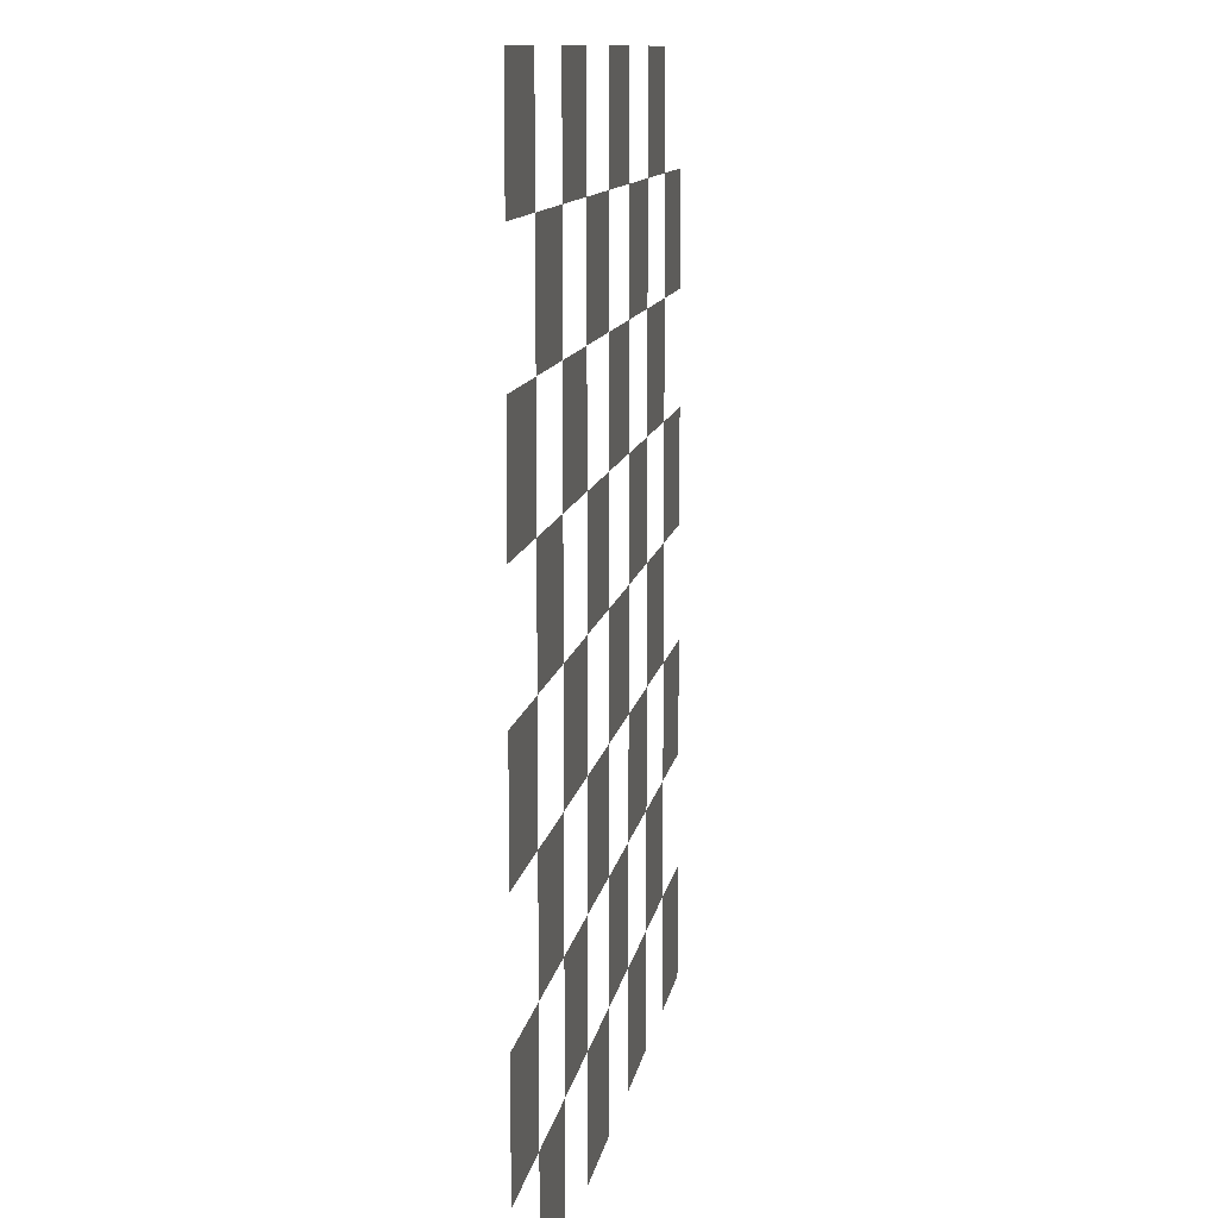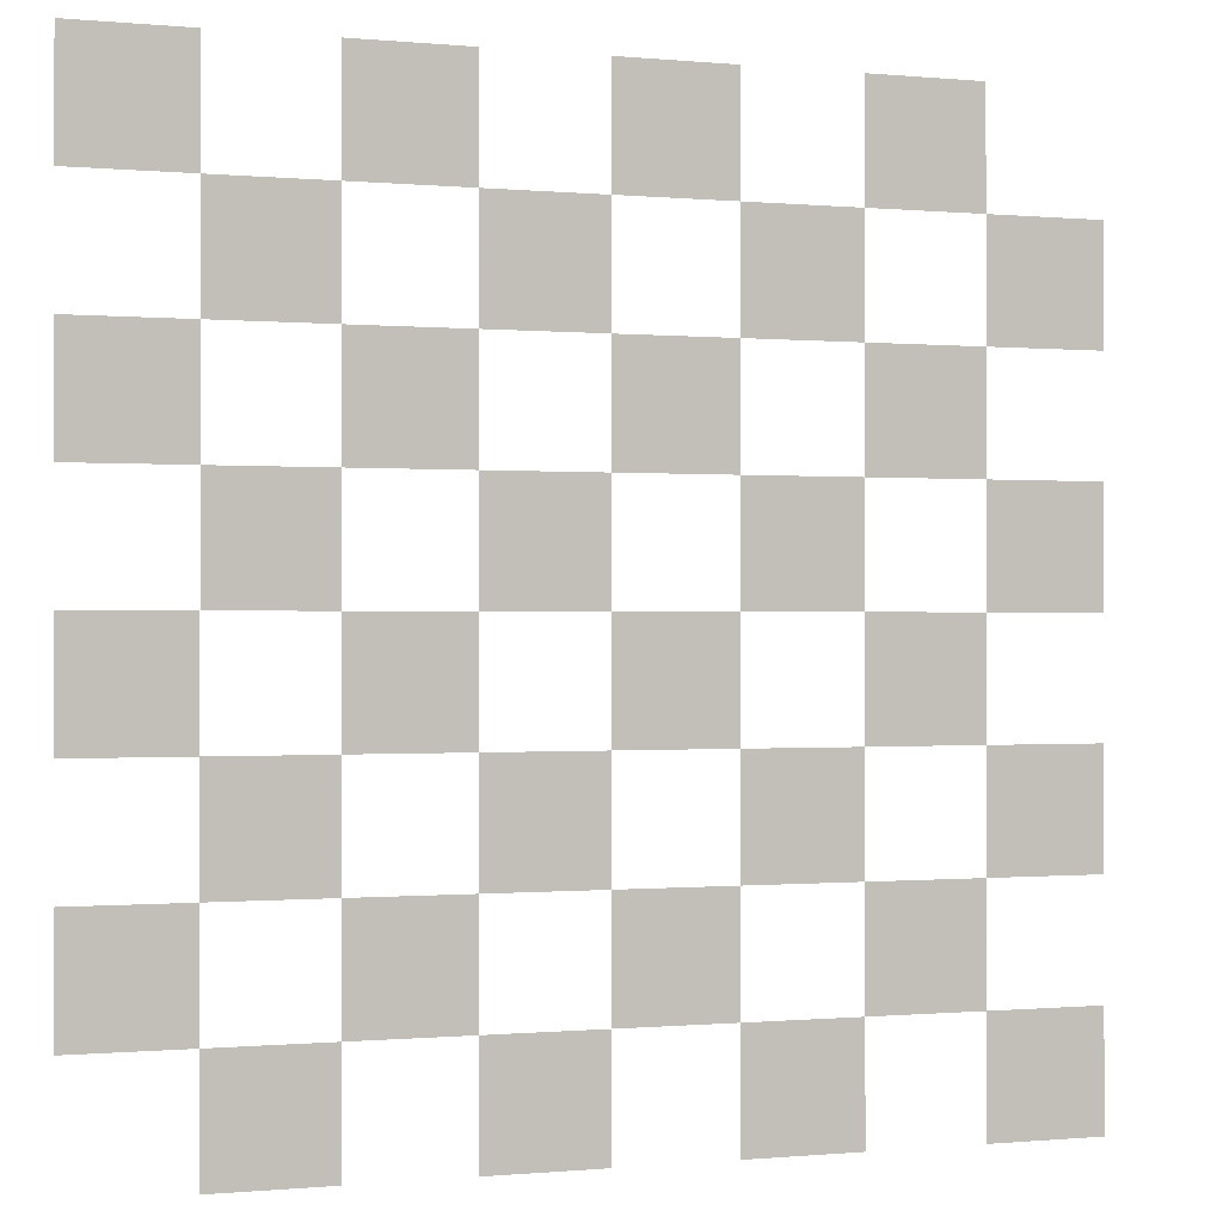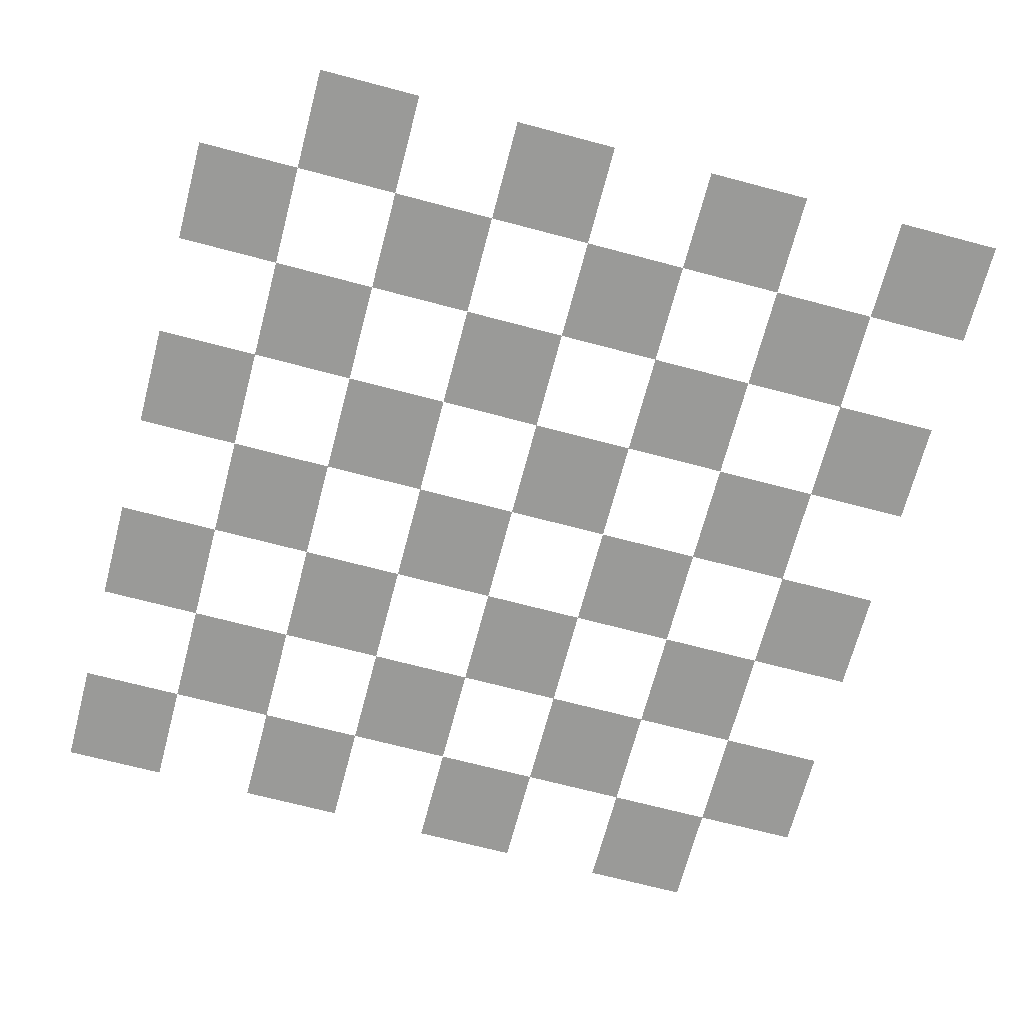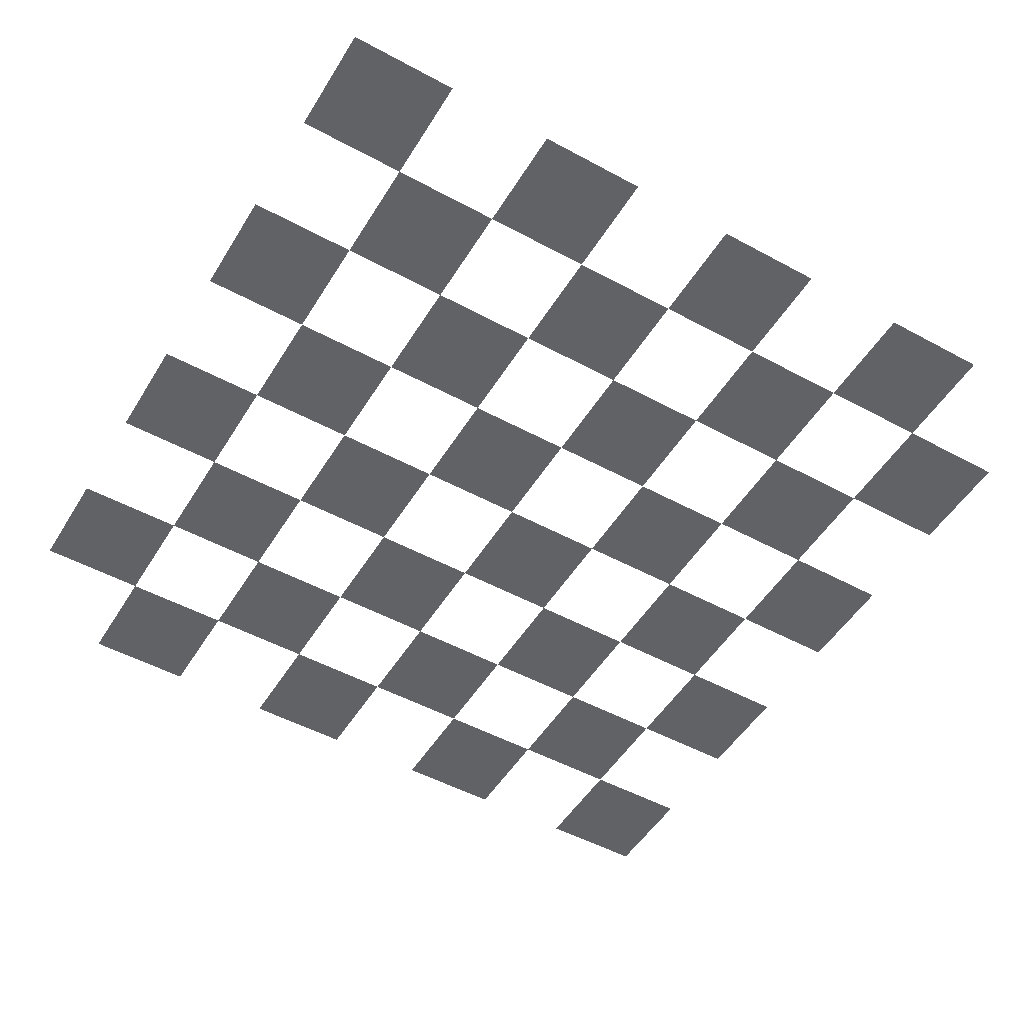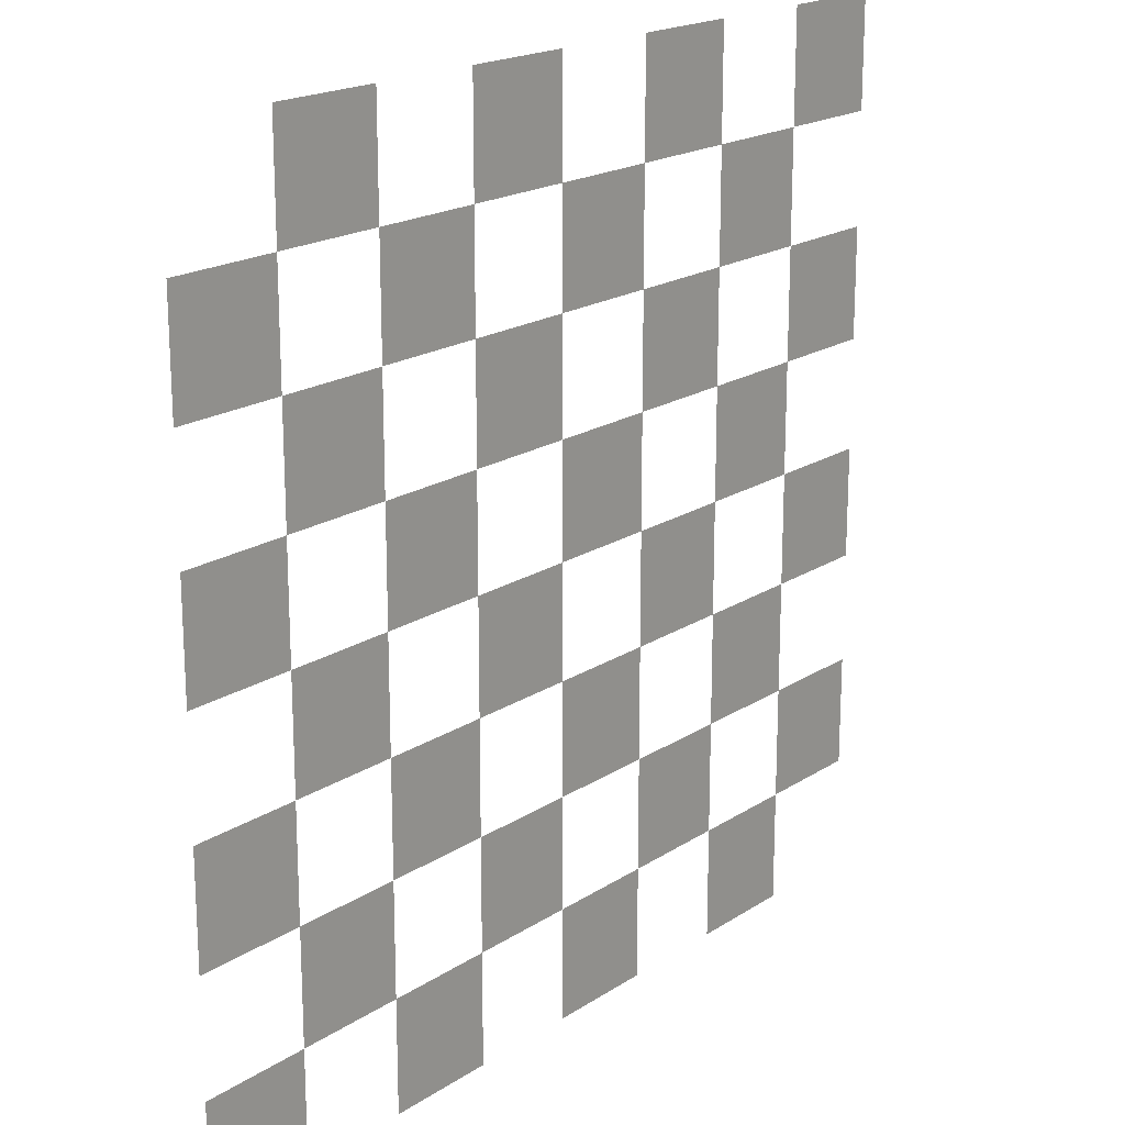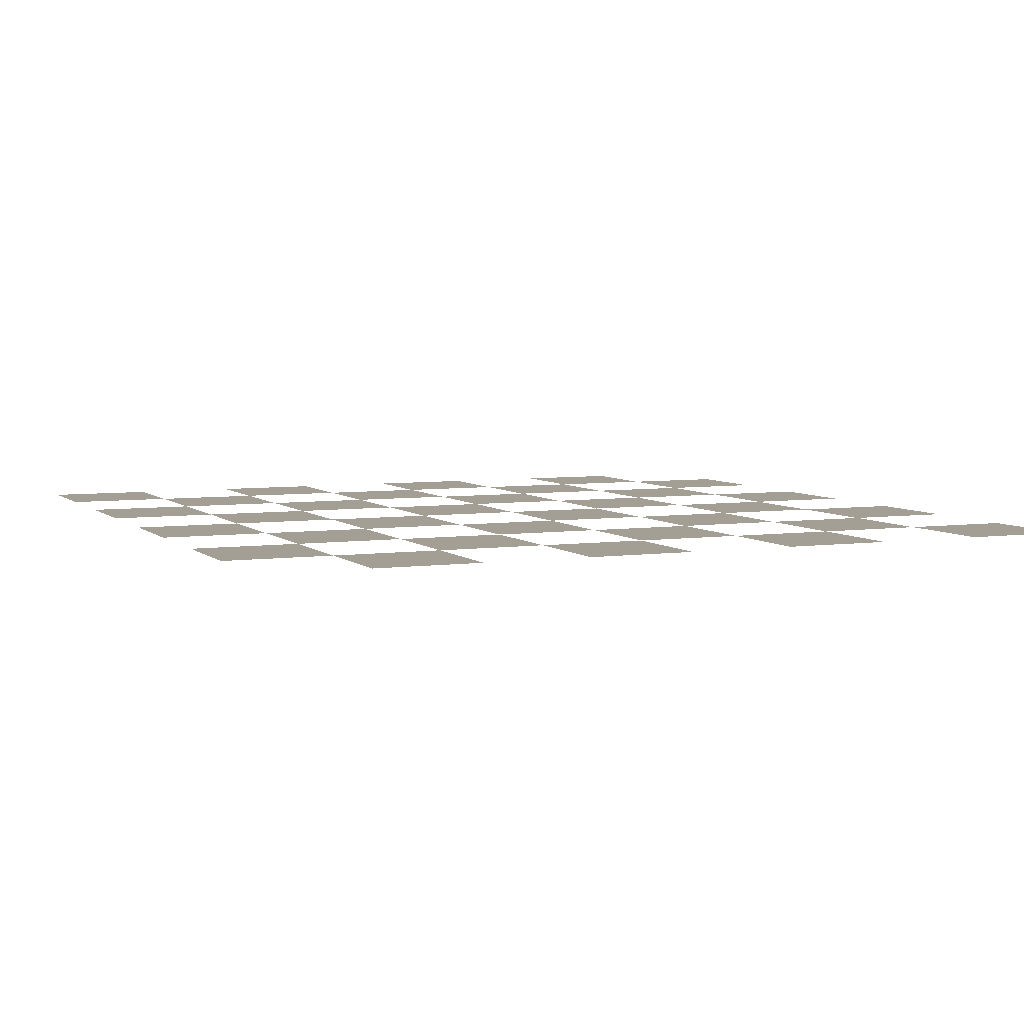
<metadata>
{"format":"obj","ext":"obj","renderer":"f3d","projection":"perspective","resolution":1024,"background":"white","views":[{"elev":10.5,"azim":98.6,"up":"+Z"},{"elev":-0.3,"azim":160.1,"up":"+Z"},{"elev":-69.2,"azim":165.2,"up":"+Y"},{"elev":-50.5,"azim":59.3,"up":"+Y"},{"elev":19.1,"azim":-50.5,"up":"+Z"},{"elev":5.5,"azim":-23.5,"up":"+Y"}]}
</metadata>
<code>
v -20 6 -20
v -20 6 -15
v -20 6 -10
v -20 6 -5
v -20 6 0
v -20 6 5
v -20 6 10
v -20 6 15
v -20 6 20
v -15 6 -20
v -15 6 -15
v -15 6 -10
v -15 6 -5
v -15 6 0
v -15 6 5
v -15 6 10
v -15 6 15
v -15 6 20
v -10 6 -20
v -10 6 -15
v -10 6 -10
v -10 6 -5
v -10 6 0
v -10 6 5
v -10 6 10
v -10 6 15
v -10 6 20
v -5 6 -20
v -5 6 -15
v -5 6 -10
v -5 6 -5
v -5 6 0
v -5 6 5
v -5 6 10
v -5 6 15
v -5 6 20
v 0 6 -20
v 0 6 -15
v 0 6 -10
v 0 6 -5
v 0 6 0
v 0 6 5
v 0 6 10
v 0 6 15
v 0 6 20
v 5 6 -20
v 5 6 -15
v 5 6 -10
v 5 6 -5
v 5 6 0
v 5 6 5
v 5 6 10
v 5 6 15
v 5 6 20
v 10 6 -20
v 10 6 -15
v 10 6 -10
v 10 6 -5
v 10 6 0
v 10 6 5
v 10 6 10
v 10 6 15
v 10 6 20
v 15 6 -20
v 15 6 -15
v 15 6 -10
v 15 6 -5
v 15 6 0
v 15 6 5
v 15 6 10
v 15 6 15
v 15 6 20
v 20 6 -20
v 20 6 -15
v 20 6 -10
v 20 6 -5
v 20 6 0
v 20 6 5
v 20 6 10
v 20 6 15
v 20 6 20
f 1 2 11
f 1 11 10
f 3 4 13
f 3 13 12
f 5 6 15
f 5 15 14
f 7 8 17
f 7 17 16
f 11 12 21
f 11 21 20
f 13 14 23
f 13 23 22
f 15 16 25
f 15 25 24
f 17 18 27
f 17 27 26
f 19 20 29
f 19 29 28
f 21 22 31
f 21 31 30
f 23 24 33
f 23 33 32
f 25 26 35
f 25 35 34
f 29 30 39
f 29 39 38
f 31 32 41
f 31 41 40
f 33 34 43
f 33 43 42
f 35 36 45
f 35 45 44
f 37 38 47
f 37 47 46
f 39 40 49
f 39 49 48
f 41 42 51
f 41 51 50
f 43 44 53
f 43 53 52
f 47 48 57
f 47 57 56
f 49 50 59
f 49 59 58
f 51 52 61
f 51 61 60
f 53 54 63
f 53 63 62
f 55 56 65
f 55 65 64
f 57 58 67
f 57 67 66
f 59 60 69
f 59 69 68
f 61 62 71
f 61 71 70
f 65 66 75
f 65 75 74
f 67 68 77
f 67 77 76
f 69 70 79
f 69 79 78
f 71 72 81
f 71 81 80

</code>
